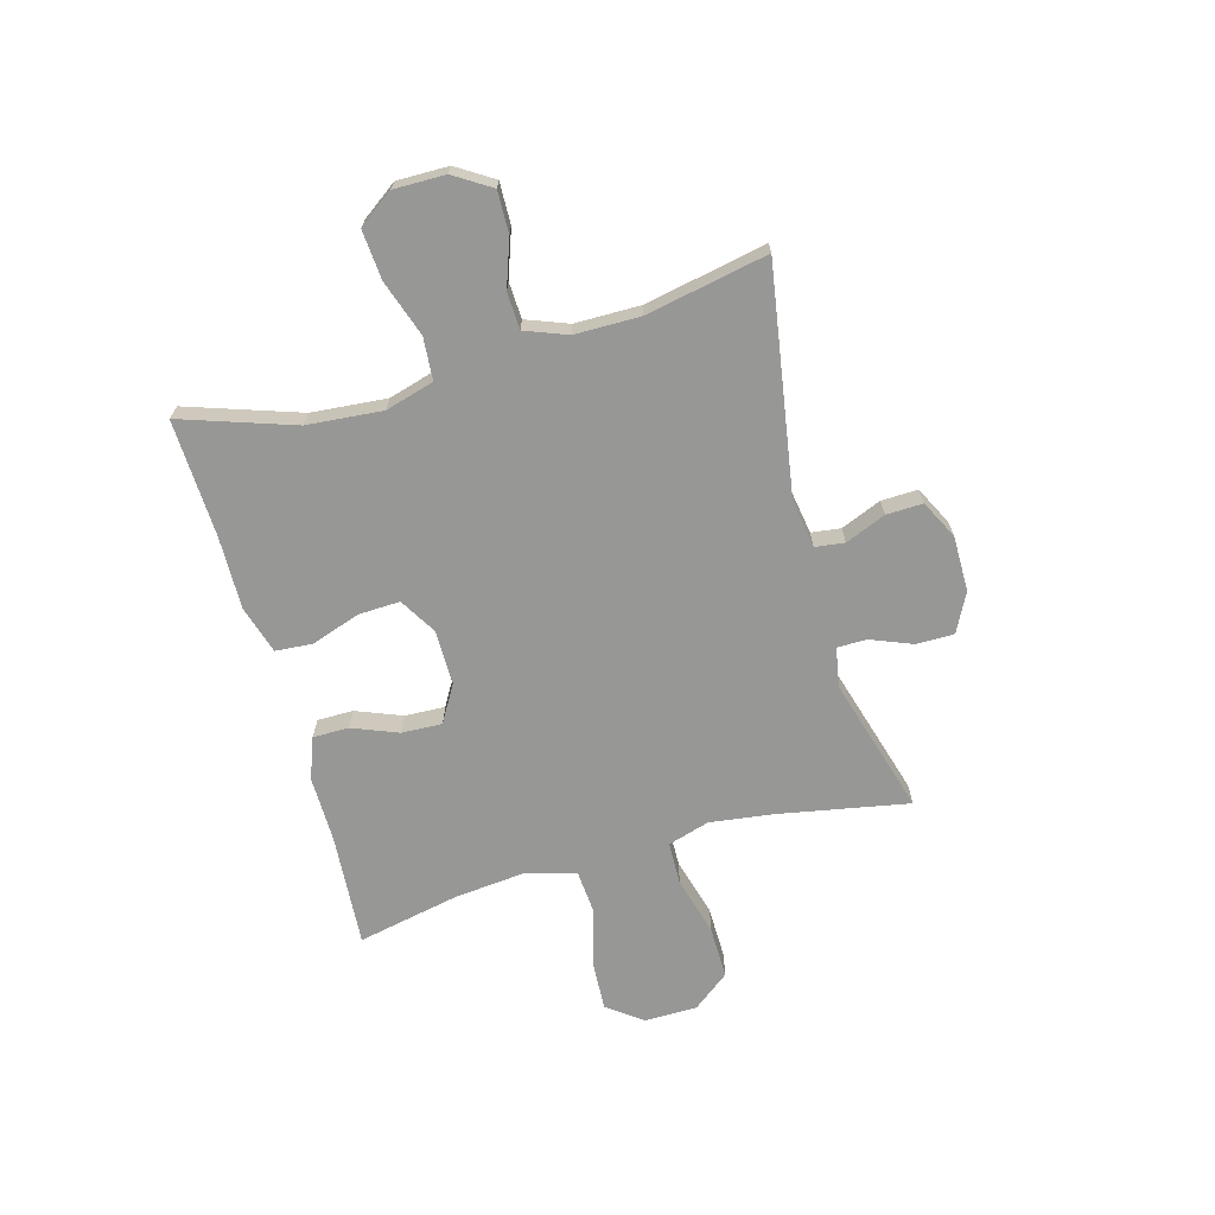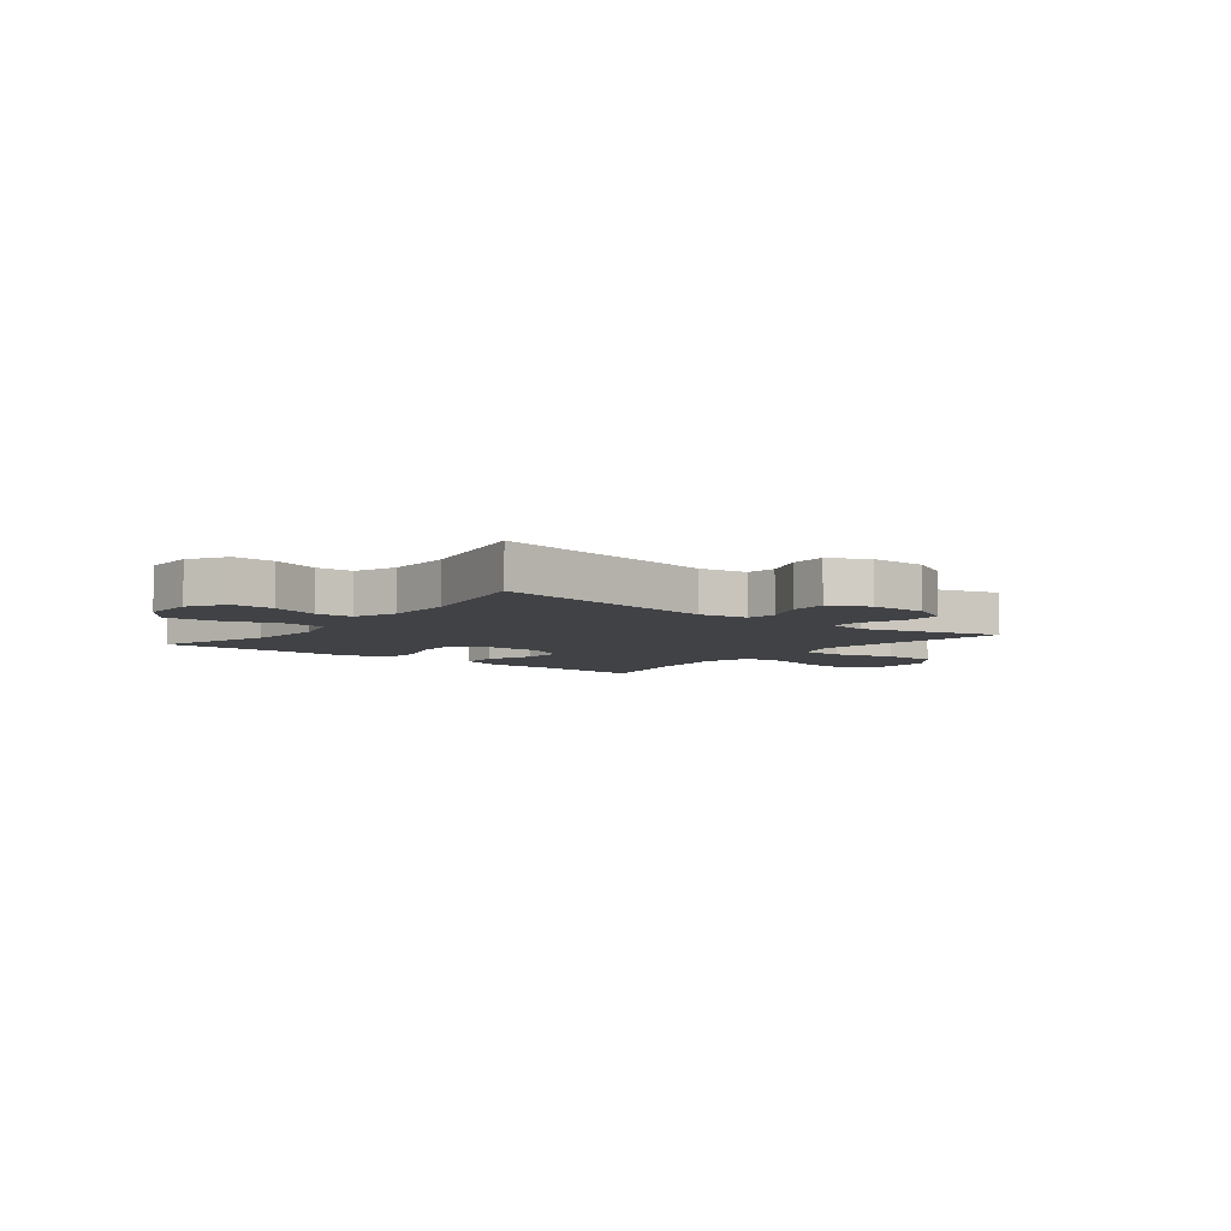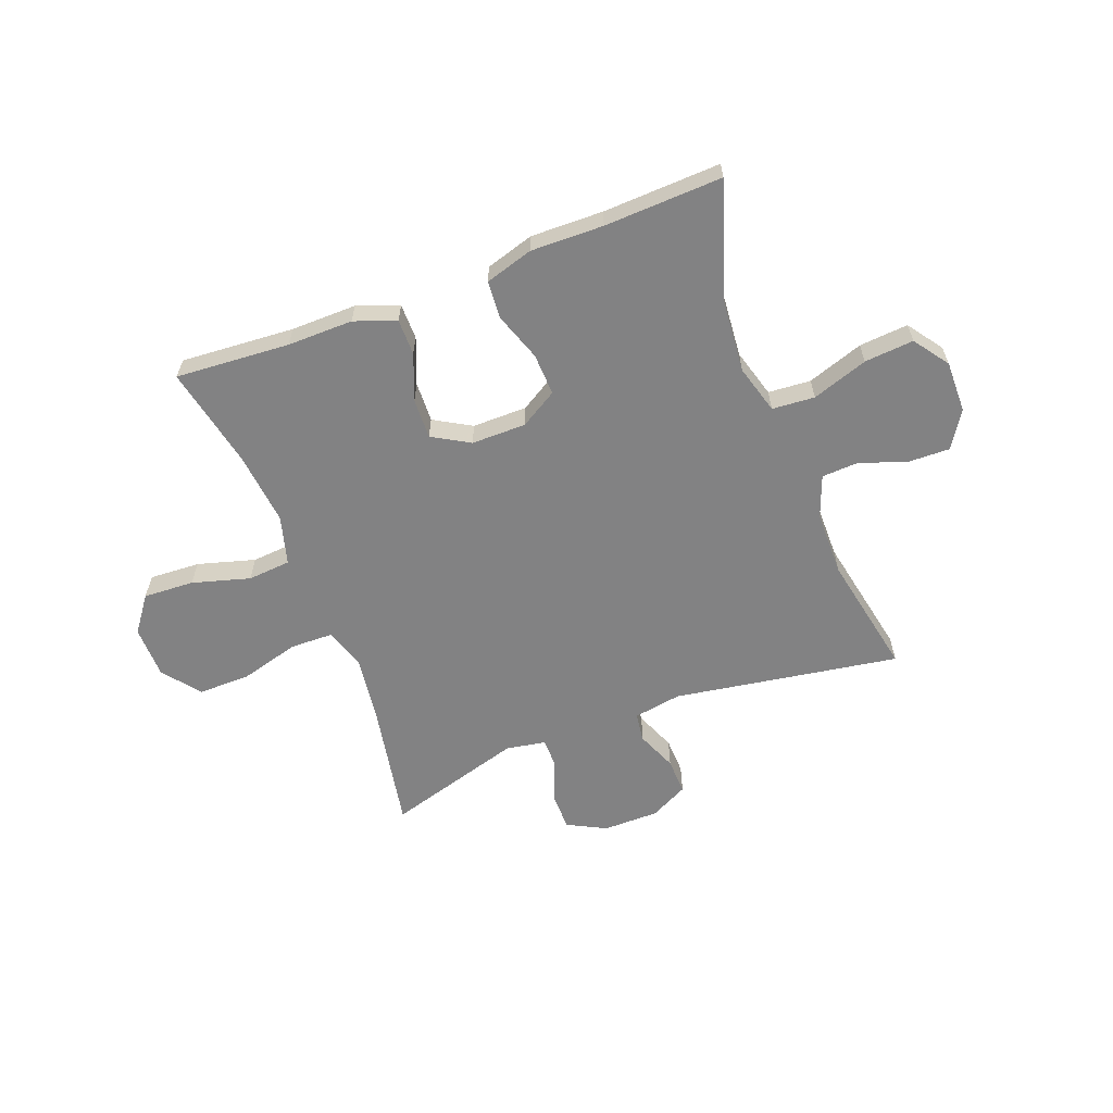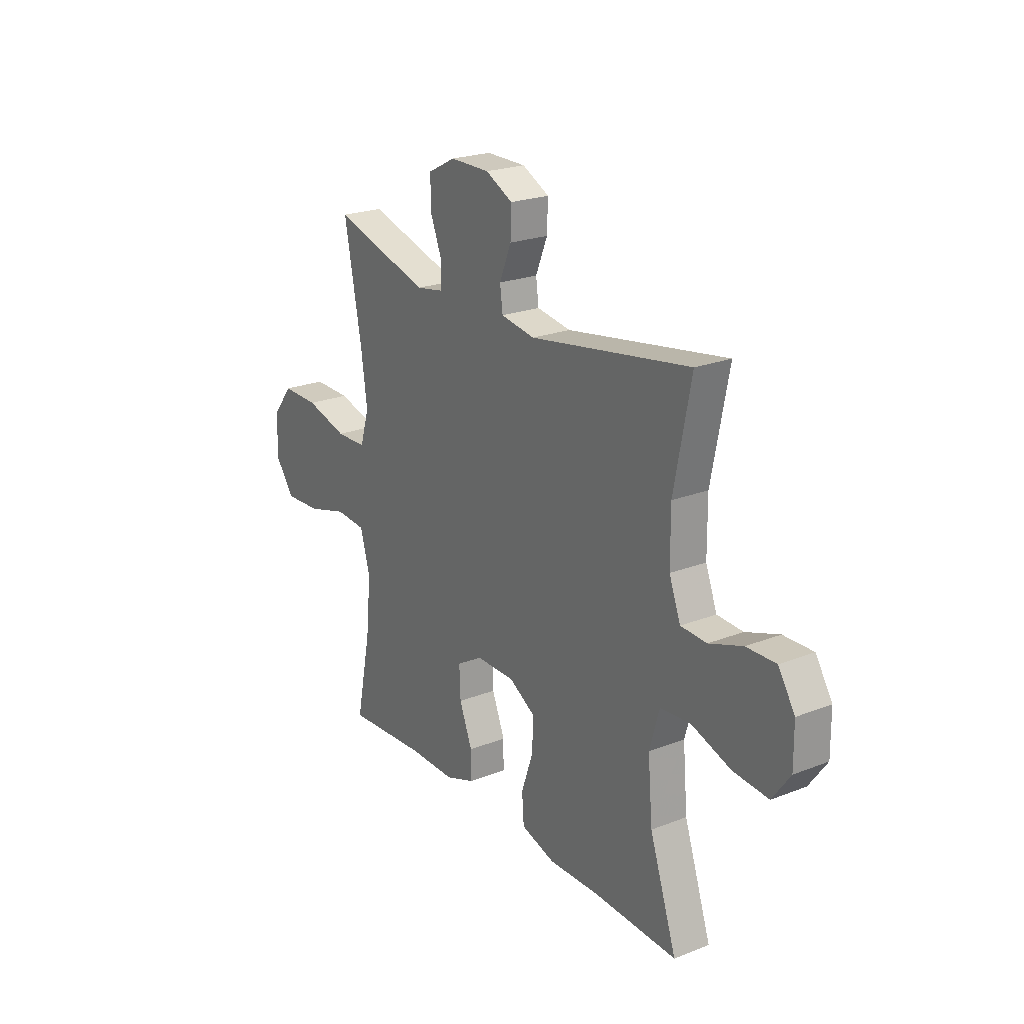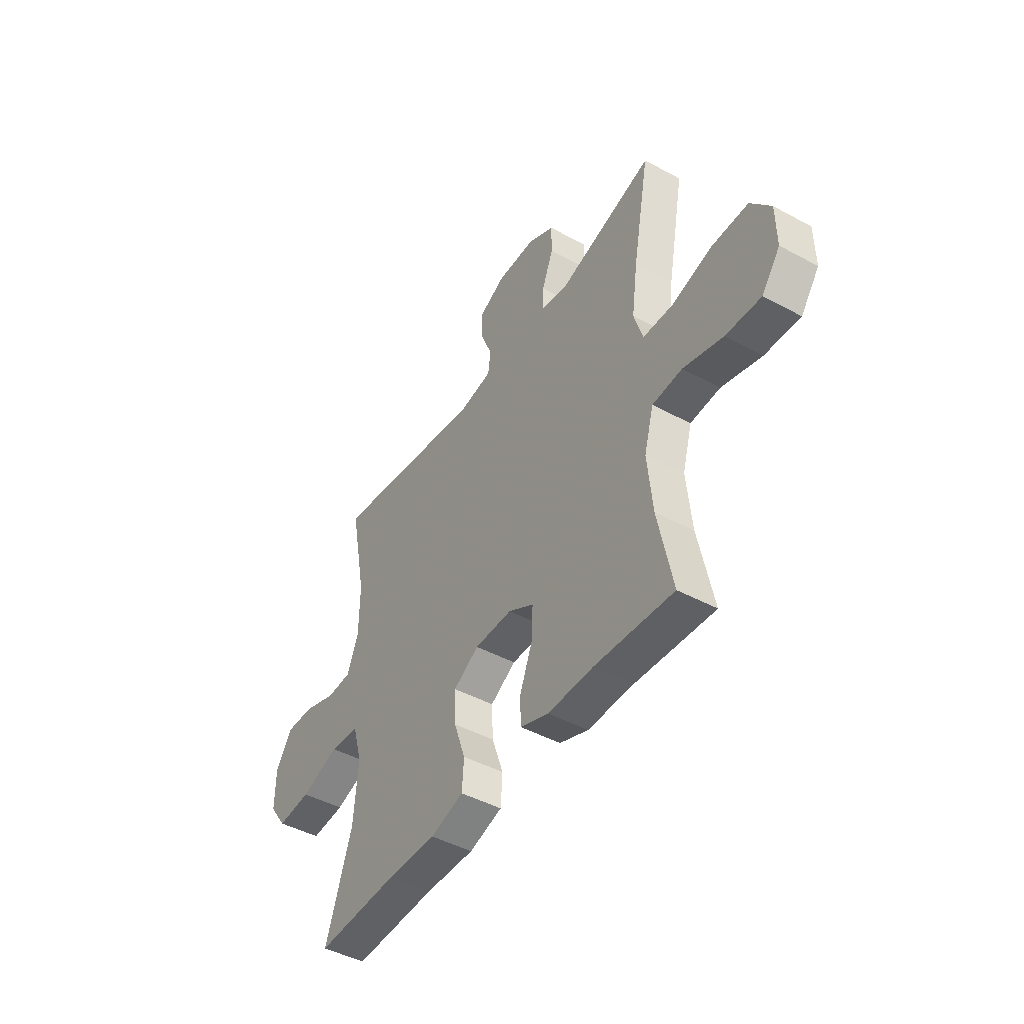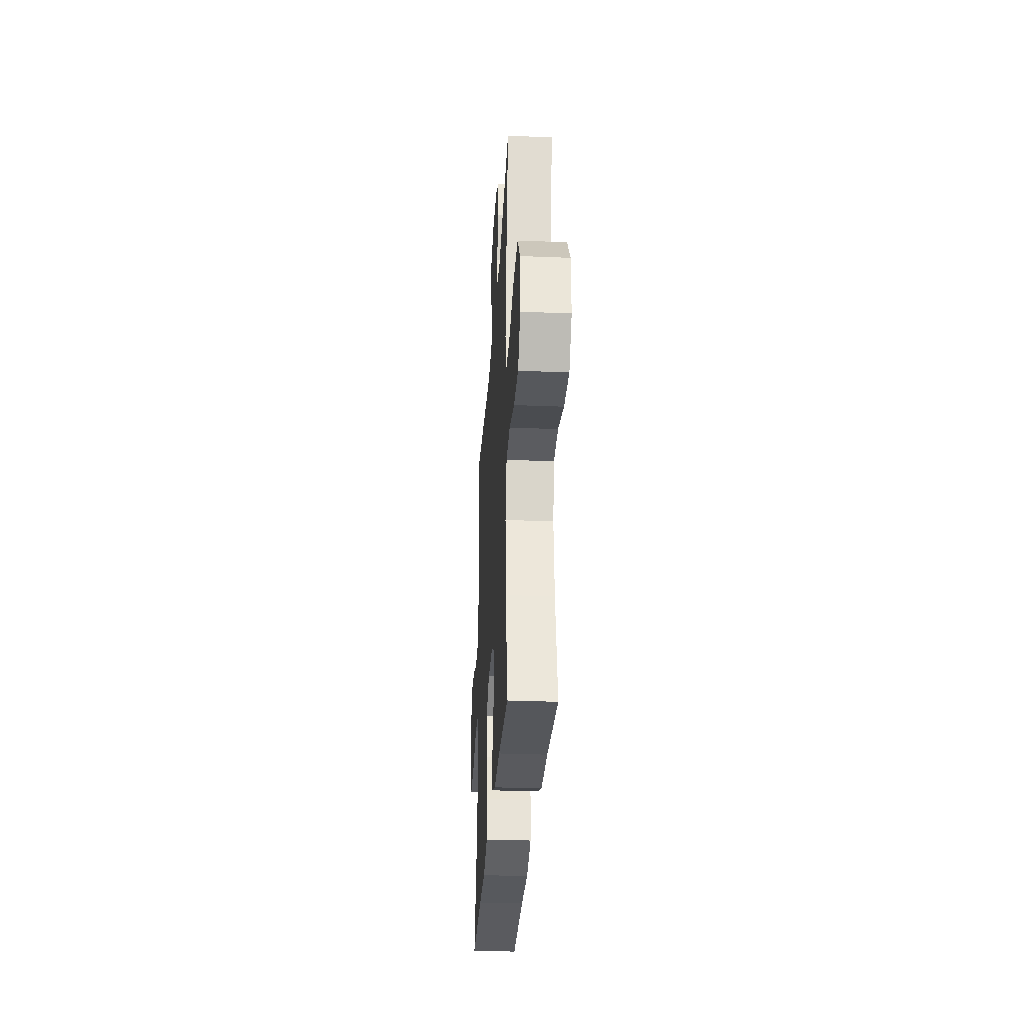
<metadata>
{"format":"obj","ext":"obj","renderer":"f3d","projection":"perspective","resolution":1024,"background":"white","views":[{"elev":-68.1,"azim":-74.3,"up":"+Y"},{"elev":-6.1,"azim":-38.2,"up":"+Y"},{"elev":-60.9,"azim":-159.0,"up":"+Y"},{"elev":22.7,"azim":-123.8,"up":"+Z"},{"elev":-45.6,"azim":58.0,"up":"+Z"},{"elev":-30.8,"azim":86.6,"up":"+Z"}]}
</metadata>
<code>
v -0.5 0.07 -0.5
v -0.431 0.07 -0.296
v -0.419 0.07 -0.16
v -0.444 0.07 -0.072
v -0.521 0.07 -0.066
v -0.622 0.07 -0.1
v -0.711 0.07 -0.107
v -0.756 0.07 -0.044
v -0.755 0.07 0.049
v -0.713 0.07 0.115
v -0.638 0.07 0.113
v -0.553 0.07 0.083
v -0.487 0.07 0.086
v -0.458 0.07 0.162
v -0.457 0.07 0.28
v -0.5 0.07 0.5
v -0.092 0.07 0.433
v -0.005 0.07 0.447
v 0.002 0.07 0.5
v -0.028 0.07 0.573
v -0.03 0.07 0.639
v 0.039 0.07 0.674
v 0.14 0.07 0.674
v 0.21 0.07 0.638
v 0.21 0.07 0.57
v 0.18 0.07 0.495
v 0.18 0.07 0.441
v 0.252 0.07 0.428
v 0.5 0.07 0.5
v 0.456 0.07 0.267
v 0.44 0.07 0.15
v 0.463 0.07 0.074
v 0.541 0.07 0.072
v 0.648 0.07 0.101
v 0.743 0.07 0.102
v 0.795 0.07 0.035
v 0.796 0.07 -0.06
v 0.748 0.07 -0.124
v 0.656 0.07 -0.119
v 0.552 0.07 -0.089
v 0.474 0.07 -0.095
v 0.449 0.07 -0.183
v 0.462 0.07 -0.315
v 0.5 0.07 -0.5
v 0.294 0.07 -0.485
v 0.175 0.07 -0.486
v 0.1 0.07 -0.458
v 0.1 0.07 -0.393
v 0.133 0.07 -0.31
v 0.136 0.07 -0.237
v 0.069 0.07 -0.198
v -0.03 0.07 -0.198
v -0.097 0.07 -0.238
v -0.094 0.07 -0.314
v -0.064 0.07 -0.401
v -0.069 0.07 -0.469
v -0.156 0.07 -0.495
v -0.287 0.07 -0.492
v -0.5 0 -0.5
v -0.431 0 -0.296
v -0.419 0 -0.16
v -0.444 0 -0.072
v -0.521 0 -0.066
v -0.622 0 -0.1
v -0.711 0 -0.107
v -0.756 0 -0.044
v -0.755 0 0.049
v -0.713 0 0.115
v -0.638 0 0.113
v -0.553 0 0.083
v -0.487 0 0.086
v -0.458 0 0.162
v -0.457 0 0.28
v -0.5 0 0.5
v -0.092 0 0.433
v -0.005 0 0.447
v 0.002 0 0.5
v -0.028 0 0.573
v -0.03 0 0.639
v 0.039 0 0.674
v 0.14 0 0.674
v 0.21 0 0.638
v 0.21 0 0.57
v 0.18 0 0.495
v 0.18 0 0.441
v 0.252 0 0.428
v 0.5 0 0.5
v 0.456 0 0.267
v 0.44 0 0.15
v 0.463 0 0.074
v 0.541 0 0.072
v 0.648 0 0.101
v 0.743 0 0.102
v 0.795 0 0.035
v 0.796 0 -0.06
v 0.748 0 -0.124
v 0.656 0 -0.119
v 0.552 0 -0.089
v 0.474 0 -0.095
v 0.449 0 -0.183
v 0.462 0 -0.315
v 0.5 0 -0.5
v 0.294 0 -0.485
v 0.175 0 -0.486
v 0.1 0 -0.458
v 0.1 0 -0.393
v 0.133 0 -0.31
v 0.136 0 -0.237
v 0.069 0 -0.198
v -0.03 0 -0.198
v -0.097 0 -0.238
v -0.094 0 -0.314
v -0.064 0 -0.401
v -0.069 0 -0.469
v -0.156 0 -0.495
v -0.287 0 -0.492
f 56 57 58
f 55 56 58
f 54 55 58
f 58 1 2
f 54 58 2
f 53 54 2
f 52 53 2 3
f 51 52 3 4
f 47 48 49
f 46 47 49
f 45 46 49
f 45 49 50
f 44 45 50
f 43 44 50
f 42 43 50 51
f 38 39 40
f 37 38 40
f 36 37 40
f 35 36 40
f 34 35 40
f 33 34 40
f 32 33 40 41
f 42 51 4
f 41 42 4
f 32 41 4
f 31 32 4
f 24 25 26
f 23 24 26
f 22 23 26
f 21 22 26
f 20 21 26
f 19 20 26
f 18 19 26 27
f 17 18 27 28
f 15 16 17
f 14 15 17 28
f 10 11 12
f 9 10 12
f 8 9 12
f 7 8 12
f 6 7 12
f 5 6 12
f 5 12 13
f 13 14 28
f 5 13 28
f 4 5 28
f 31 4 28
f 30 31 28
f 28 29 30
f 116 115 114
f 116 114 113
f 116 113 112
f 60 59 116
f 60 116 112
f 60 112 111
f 61 60 111 110
f 62 61 110 109
f 107 106 105
f 107 105 104
f 107 104 103
f 108 107 103
f 108 103 102
f 108 102 101
f 109 108 101 100
f 98 97 96
f 98 96 95
f 98 95 94
f 98 94 93
f 98 93 92
f 98 92 91
f 99 98 91 90
f 62 109 100
f 62 100 99
f 62 99 90
f 62 90 89
f 84 83 82
f 84 82 81
f 84 81 80
f 84 80 79
f 84 79 78
f 84 78 77
f 85 84 77 76
f 86 85 76 75
f 75 74 73
f 86 75 73 72
f 70 69 68
f 70 68 67
f 70 67 66
f 70 66 65
f 70 65 64
f 70 64 63
f 71 70 63
f 86 72 71
f 86 71 63
f 86 63 62
f 86 62 89
f 86 89 88
f 88 87 86
f 1 59 60 2
f 2 60 61 3
f 3 61 62 4
f 4 62 63 5
f 5 63 64 6
f 6 64 65 7
f 7 65 66 8
f 8 66 67 9
f 9 67 68 10
f 10 68 69 11
f 11 69 70 12
f 12 70 71 13
f 13 71 72 14
f 14 72 73 15
f 15 73 74 16
f 16 74 75 17
f 17 75 76 18
f 18 76 77 19
f 19 77 78 20
f 20 78 79 21
f 21 79 80 22
f 22 80 81 23
f 23 81 82 24
f 24 82 83 25
f 25 83 84 26
f 26 84 85 27
f 27 85 86 28
f 28 86 87 29
f 29 87 88 30
f 30 88 89 31
f 31 89 90 32
f 32 90 91 33
f 33 91 92 34
f 34 92 93 35
f 35 93 94 36
f 36 94 95 37
f 37 95 96 38
f 38 96 97 39
f 39 97 98 40
f 40 98 99 41
f 41 99 100 42
f 42 100 101 43
f 43 101 102 44
f 44 102 103 45
f 45 103 104 46
f 46 104 105 47
f 47 105 106 48
f 48 106 107 49
f 49 107 108 50
f 50 108 109 51
f 51 109 110 52
f 52 110 111 53
f 53 111 112 54
f 54 112 113 55
f 55 113 114 56
f 56 114 115 57
f 57 115 116 58
f 58 116 59 1

</code>
